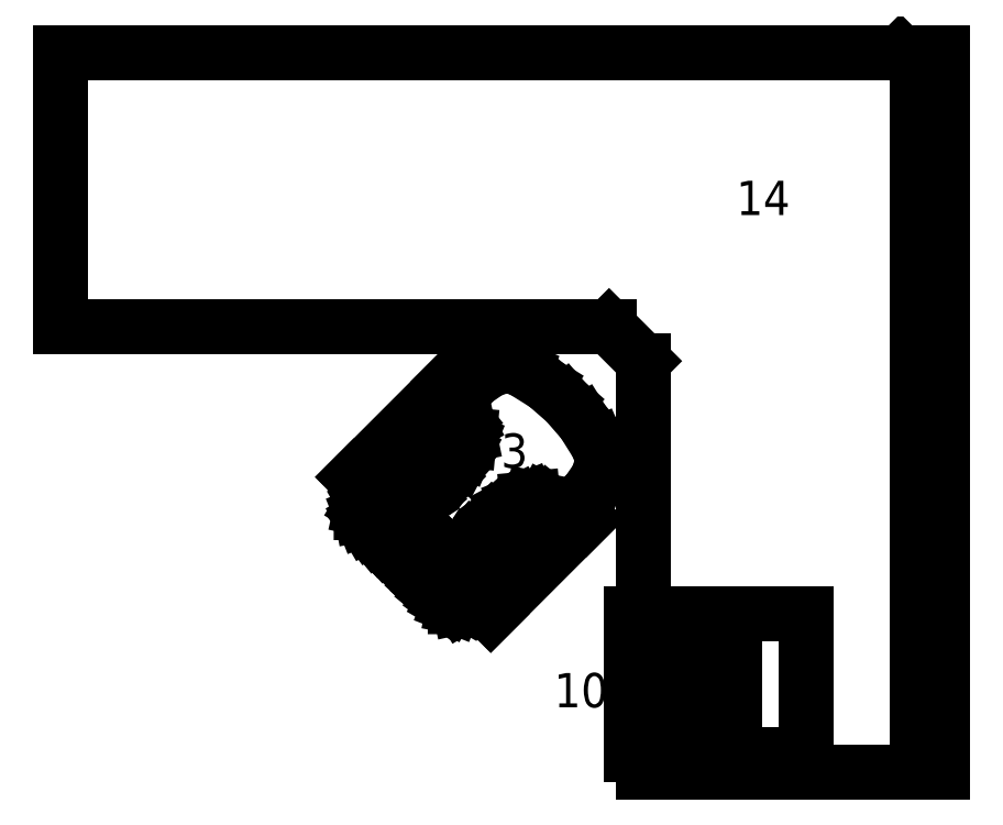
<metadata>
{"format":"dxf","ext":"dxf","renderer":"ezdxf+matplotlib","layout":"modelspace","background":"white","min_lineweight":24,"dpi":150}
</metadata>
<code>
0
SECTION
2
ENTITIES
0
LINE
8
0
10
1173
20
-2.383
30
0
11
1173
21
-2.408
31
0
0
LINE
8
0
10
1173
20
-2.432
30
0
11
1173
21
-2.458
31
0
0
LINE
8
0
10
1173
20
-2.498
30
0
11
1173
21
-2.529
31
0
0
LINE
8
0
10
1173
20
-2.46
30
0
11
1173
21
-2.498
31
0
0
LINE
8
0
10
1173
20
-2.561
30
0
11
1173
21
-2.571
31
0
0
LINE
8
0
10
1173
20
-2.585
30
0
11
1173
21
-2.583
31
0
0
LINE
8
0
10
1173
20
-2.583
30
0
11
1173
21
-2.58
31
0
0
LINE
8
0
10
1173
20
-2.58
30
0
11
1173
21
-2.585
31
0
0
LINE
8
0
10
1173
20
-2.571
30
0
11
1173
21
-2.58
31
0
0
LINE
8
0
10
1173
20
-2.529
30
0
11
1173
21
-2.561
31
0
0
LINE
8
0
10
1173
20
-2.488
30
0.9
11
1173
21
-2.488
31
0
210
0.7071
220
-0.7071
230
0
0
LINE
8
0
10
1173
20
-2.303
30
0
11
1173
21
-2.3
31
0
0
LINE
8
0
10
1173
20
-2.311
30
0
11
1173
21
-2.303
31
0
0
LINE
8
0
10
1173
20
-2.325
30
0
11
1173
21
-2.311
31
0
0
LINE
8
0
10
1173
20
-2.339
30
0
11
1173
21
-2.325
31
0
0
LINE
8
0
10
1173
20
-2.352
30
0
11
1173
21
-2.339
31
0
0
LINE
8
0
10
1173
20
-2.389
30
0
11
1173
21
-2.352
31
0
0
LINE
8
0
10
1173
20
-2.421
30
0
11
1173
21
-2.389
31
0
0
LINE
8
0
10
1173
20
-2.46
30
0
11
1173
21
-2.421
31
0
0
LINE
8
0
10
1173
20
-2.488
30
0.9
11
1173
21
-2.488
31
0
210
-0.7071
220
0.7071
230
0
0
LINE
8
0
10
1174
20
-2.634
30
0
11
1174
21
-3.044
31
0
0
LINE
8
0
10
1174
20
-2.634
30
0
11
1174
21
-3.044
31
0
0
LINE
8
0
10
1174
20
-2.634
30
0
11
1174
21
-3.044
31
0
0
LINE
8
0
10
1173
20
-2.634
30
0
11
1173
21
-2.634
31
0
0
LINE
8
0
10
1174
20
-2.634
30
0
11
1174
21
-3.044
31
0
0
LINE
8
0
10
1174
20
-3.044
30
0
11
1173
21
-3.044
31
0
0
LINE
8
0
10
1173
20
-3.044
30
0
11
1173
21
-2.634
31
0
0
LINE
8
0
10
1173
20
-3.044
30
0
11
1173
21
-3.044
31
0
0
LINE
8
0
10
1173
20
-2.634
30
0
11
1174
21
-2.634
31
0
0
TEXT
8
0
10
1173
20
-2.206
30
0
40
0.1
1
3
7
ROMANS
0
TEXT
8
0
10
1174
20
-1.469
30
0
40
0.1
1
14
7
ROMANS
0
TEXT
8
0
10
1173
20
-2.905
30
0
40
0.1
1
10
7
ROMANS
0
LINE
8
0
10
1174
20
-3.095
30
0
11
1174
21
-1.895
31
0
0
LINE
8
0
10
1174
20
-1.895
30
0
11
1174
21
-1.045
31
0
0
LINE
8
0
10
1174
20
-1.045
30
0
11
1174
21
-0.9952
31
0
0
LINE
8
0
10
1174
20
-0.9952
30
0
11
1173
21
-0.9952
31
0
0
LINE
8
0
10
1173
20
-0.9952
30
0
11
1172
21
-0.9952
31
0
0
LINE
8
0
10
1172
20
-0.9952
30
0
11
1172
21
-1.795
31
0
0
LINE
8
0
10
1172
20
-1.795
30
0
11
1173
21
-1.795
31
0
0
LINE
8
0
10
1173
20
-1.795
30
0
11
1173
21
-1.895
31
0
0
LINE
8
0
10
1173
20
-1.895
30
0
11
1173
21
-3.095
31
0
0
LINE
8
0
10
1173
20
-3.095
30
0
11
1174
21
-3.095
31
0
0
LINE
8
0
10
1173
20
-2.432
30
0
11
1173
21
-2.457
31
0
0
LINE
8
0
10
1173
20
-2.457
30
0
11
1173
21
-2.497
31
0
0
LINE
8
0
10
1173
20
-2.497
30
0
11
1173
21
-2.548
31
0
0
LINE
8
0
10
1173
20
-2.548
30
0
11
1173
21
-2.559
31
0
0
LINE
8
0
10
1173
20
-2.559
30
0
11
1173
21
-2.579
31
0
0
LINE
8
0
10
1173
20
-2.579
30
0
11
1173
21
-2.592
31
0
0
LINE
8
0
10
1173
20
-2.592
30
0
11
1173
21
-2.602
31
0
0
LINE
8
0
10
1173
20
-2.602
30
0
11
1173
21
-2.61
31
0
0
LINE
8
0
10
1173
20
-2.61
30
0
11
1173
21
-2.612
31
0
0
LINE
8
0
10
1173
20
-2.612
30
0
11
1173
21
-2.612
31
0
0
LINE
8
0
10
1173
20
-2.612
30
0
11
1173
21
-2.611
31
0
0
LINE
8
0
10
1173
20
-2.611
30
0
11
1173
21
-2.606
31
0
0
LINE
8
0
10
1173
20
-2.606
30
0
11
1173
21
-2.597
31
0
0
LINE
8
0
10
1173
20
-2.597
30
0
11
1173
21
-2.59
31
0
0
LINE
8
0
10
1173
20
-2.59
30
0
11
1173
21
-2.571
31
0
0
LINE
8
0
10
1173
20
-2.571
30
0
11
1173
21
-2.559
31
0
0
LINE
8
0
10
1173
20
-2.559
30
0
11
1173
21
-2.545
31
0
0
LINE
8
0
10
1173
20
-2.545
30
0
11
1173
21
-2.488
31
0
0
LINE
8
0
10
1173
20
-2.488
30
0
11
1173
21
-2.431
31
0
0
LINE
8
0
10
1173
20
-2.431
30
0
11
1173
21
-2.416
31
0
0
LINE
8
0
10
1173
20
-2.416
30
0
11
1173
21
-2.403
31
0
0
LINE
8
0
10
1173
20
-2.403
30
0
11
1173
21
-2.379
31
0
0
LINE
8
0
10
1173
20
-2.379
30
0
11
1173
21
-2.369
31
0
0
LINE
8
0
10
1173
20
-2.369
30
0
11
1173
21
-2.354
31
0
0
LINE
8
0
10
1173
20
-2.354
30
0
11
1173
21
-2.342
31
0
0
LINE
8
0
10
1173
20
-2.342
30
0
11
1173
21
-2.337
31
0
0
LINE
8
0
10
1173
20
-2.337
30
0
11
1173
21
-2.326
31
0
0
LINE
8
0
10
1173
20
-2.326
30
0
11
1173
21
-2.318
31
0
0
LINE
8
0
10
1173
20
-2.318
30
0
11
1173
21
-2.305
31
0
0
LINE
8
0
10
1173
20
-2.305
30
0
11
1173
21
-2.3
31
0
0
LINE
8
0
10
1173
20
-2.3
30
0
11
1173
21
-2.3
31
0
0
LINE
8
0
10
1173
20
-2.3
30
0
11
1173
21
-2.312
31
0
0
LINE
8
0
10
1173
20
-2.312
30
0
11
1173
21
-2.321
31
0
0
LINE
8
0
10
1173
20
-2.321
30
0
11
1173
21
-2.369
31
0
0
LINE
8
0
10
1173
20
-2.369
30
0
11
1173
21
-2.408
31
0
0
LINE
8
0
10
1173
20
-2.408
30
0
11
1173
21
-2.432
31
0
0
LINE
8
0
10
1173
20
-1.956
30
0
11
1173
21
-2.234
31
0
0
LINE
8
0
10
1173
20
-2.234
30
0
11
1173
21
-2.269
31
0
0
LINE
8
0
10
1173
20
-2.269
30
0
11
1173
21
-1.992
31
0
0
LINE
8
0
10
1173
20
-1.992
30
0
11
1173
21
-1.956
31
0
0
LINE
8
0
10
1173
20
-2.356
30
0
11
1173
21
-2.633
31
0
0
LINE
8
0
10
1173
20
-2.633
30
0
11
1173
21
-2.598
31
0
0
LINE
8
0
10
1173
20
-2.598
30
0
11
1173
21
-2.321
31
0
0
LINE
8
0
10
1173
20
-2.321
30
0
11
1173
21
-2.356
31
0
0
LINE
8
0
10
1173
20
-2.41
30
0
11
1173
21
-2.35
31
0
0
LINE
8
0
10
1173
20
-2.35
30
0
11
1173
21
-2.286
31
0
0
LINE
8
0
10
1173
20
-2.286
30
0
11
1173
21
-2.262
31
0
0
LINE
8
0
10
1173
20
-2.262
30
0
11
1173
21
-2.237
31
0
0
LINE
8
0
10
1173
20
-2.237
30
0
11
1173
21
-2.211
31
0
0
LINE
8
0
10
1173
20
-2.211
30
0
11
1173
21
-2.186
31
0
0
LINE
8
0
10
1173
20
-2.186
30
0
11
1173
21
-2.106
31
0
0
LINE
8
0
10
1173
20
-2.106
30
0
11
1173
21
-1.992
31
0
0
LINE
8
0
10
1173
20
-1.992
30
0
11
1173
21
-1.988
31
0
0
LINE
8
0
10
1173
20
-1.988
30
0
11
1173
21
-1.962
31
0
0
LINE
8
0
10
1173
20
-1.962
30
0
11
1173
21
-1.923
31
0
0
LINE
8
0
10
1173
20
-1.923
30
0
11
1173
21
-1.914
31
0
0
LINE
8
0
10
1173
20
-1.914
30
0
11
1173
21
-1.909
31
0
0
LINE
8
0
10
1173
20
-1.909
30
0
11
1173
21
-1.913
31
0
0
LINE
8
0
10
1173
20
-1.913
30
0
11
1173
21
-1.923
31
0
0
LINE
8
0
10
1173
20
-1.923
30
0
11
1173
21
-1.964
31
0
0
LINE
8
0
10
1173
20
-1.964
30
0
11
1173
21
-2.014
31
0
0
LINE
8
0
10
1173
20
-2.014
30
0
11
1173
21
-2.073
31
0
0
LINE
8
0
10
1173
20
-2.073
30
0
11
1173
21
-2.138
31
0
0
LINE
8
0
10
1173
20
-2.138
30
0
11
1173
21
-2.161
31
0
0
LINE
8
0
10
1173
20
-2.161
30
0
11
1173
21
-2.188
31
0
0
LINE
8
0
10
1173
20
-2.188
30
0
11
1173
21
-2.214
31
0
0
LINE
8
0
10
1173
20
-2.214
30
0
11
1173
21
-2.238
31
0
0
LINE
8
0
10
1173
20
-2.238
30
0
11
1173
21
-2.295
31
0
0
LINE
8
0
10
1173
20
-2.295
30
0
11
1173
21
-2.324
31
0
0
LINE
8
0
10
1173
20
-2.324
30
0
11
1173
21
-2.321
31
0
0
LINE
8
0
10
1173
20
-2.321
30
0
11
1173
21
-2.434
31
0
0
LINE
8
0
10
1173
20
-2.434
30
0
11
1173
21
-2.5
31
0
0
LINE
8
0
10
1173
20
-2.5
30
0
11
1173
21
-2.511
31
0
0
LINE
8
0
10
1173
20
-2.511
30
0
11
1173
21
-2.514
31
0
0
LINE
8
0
10
1173
20
-2.514
30
0
11
1173
21
-2.512
31
0
0
LINE
8
0
10
1173
20
-2.512
30
0
11
1173
21
-2.503
31
0
0
LINE
8
0
10
1173
20
-2.503
30
0
11
1173
21
-2.46
31
0
0
LINE
8
0
10
1173
20
-2.46
30
0
11
1173
21
-2.41
31
0
0
LINE
8
0
10
1173
20
-2.327
30
0
11
1173
21
-2.301
31
0
0
LINE
8
0
10
1173
20
-2.301
30
0
11
1173
21
-2.285
31
0
0
LINE
8
0
10
1173
20
-2.285
30
0
11
1173
21
-2.231
31
0
0
LINE
8
0
10
1173
20
-2.231
30
0
11
1173
21
-2.212
31
0
0
LINE
8
0
10
1173
20
-2.212
30
0
11
1173
21
-2.188
31
0
0
LINE
8
0
10
1173
20
-2.188
30
0
11
1173
21
-2.158
31
0
0
LINE
8
0
10
1173
20
-2.158
30
0
11
1173
21
-2.127
31
0
0
LINE
8
0
10
1173
20
-2.127
30
0
11
1173
21
-2.111
31
0
0
LINE
8
0
10
1173
20
-2.111
30
0
11
1173
21
-2.078
31
0
0
LINE
8
0
10
1173
20
-2.078
30
0
11
1173
21
-2.063
31
0
0
LINE
8
0
10
1173
20
-2.063
30
0
11
1173
21
-2.018
31
0
0
LINE
8
0
10
1173
20
-2.476
30
0
11
1173
21
-2.434
31
0
0
LINE
8
0
10
1173
20
-2.434
30
0
11
1173
21
-2.414
31
0
0
LINE
8
0
10
1173
20
-2.414
30
0
11
1173
21
-2.36
31
0
0
LINE
8
0
10
1173
20
-2.36
30
0
11
1173
21
-2.343
31
0
0
LINE
8
0
10
1173
20
-2.343
30
0
11
1173
21
-2.325
31
0
0
LINE
8
0
10
1173
20
-2.325
30
0
11
1173
21
-2.31
31
0
0
LINE
8
0
10
1173
20
-2.31
30
0
11
1173
21
-2.297
31
0
0
LINE
8
0
10
1173
20
-2.297
30
0
11
1173
21
-2.296
31
0
0
LINE
8
0
10
1173
20
-2.296
30
0
11
1173
21
-2.302
31
0
0
LINE
8
0
10
1173
20
-2.302
30
0
11
1173
21
-2.31
31
0
0
LINE
8
0
10
1173
20
-2.31
30
0
11
1173
21
-2.346
31
0
0
POLYLINE
8
0
66
     1
10
0
20
0
30
0
70
     1
0
VERTEX
8
0
10
1174
20
-1.695
30
0
0
VERTEX
8
0
10
1174
20
-1.695
30
0
0
VERTEX
8
0
10
1174
20
-0.9952
30
0
0
VERTEX
8
0
10
1174
20
-0.9952
30
0
0
SEQEND
8
0
0
LINE
8
0
10
1174
20
-1.685
30
0
11
1174
21
-1.685
31
0
0
LINE
8
0
10
1174
20
-1.005
30
0
11
1174
21
-1.005
31
0
0
POLYLINE
8
0
66
     1
10
0
20
0
30
0
70
     1
0
VERTEX
8
0
10
1174
20
-3.095
30
0
0
VERTEX
8
0
10
1174
20
-3.095
30
0
0
VERTEX
8
0
10
1174
20
-2.395
30
0
0
VERTEX
8
0
10
1174
20
-2.395
30
0
0
SEQEND
8
0
0
LINE
8
0
10
1174
20
-3.085
30
0
11
1174
21
-3.085
31
0
0
LINE
8
0
10
1174
20
-2.405
30
0
11
1174
21
-2.405
31
0
0
POLYLINE
8
0
66
     1
10
0
20
0
30
0
70
     1
0
VERTEX
8
0
10
1174
20
-2.395
30
0
0
VERTEX
8
0
10
1174
20
-2.395
30
0
0
VERTEX
8
0
10
1174
20
-1.695
30
0
0
VERTEX
8
0
10
1174
20
-1.695
30
0
0
SEQEND
8
0
0
LINE
8
0
10
1174
20
-2.385
30
0
11
1174
21
-2.385
31
0
0
LINE
8
0
10
1174
20
-1.705
30
0
11
1174
21
-1.705
31
0
0
ENDSEC
0
EOF

</code>
